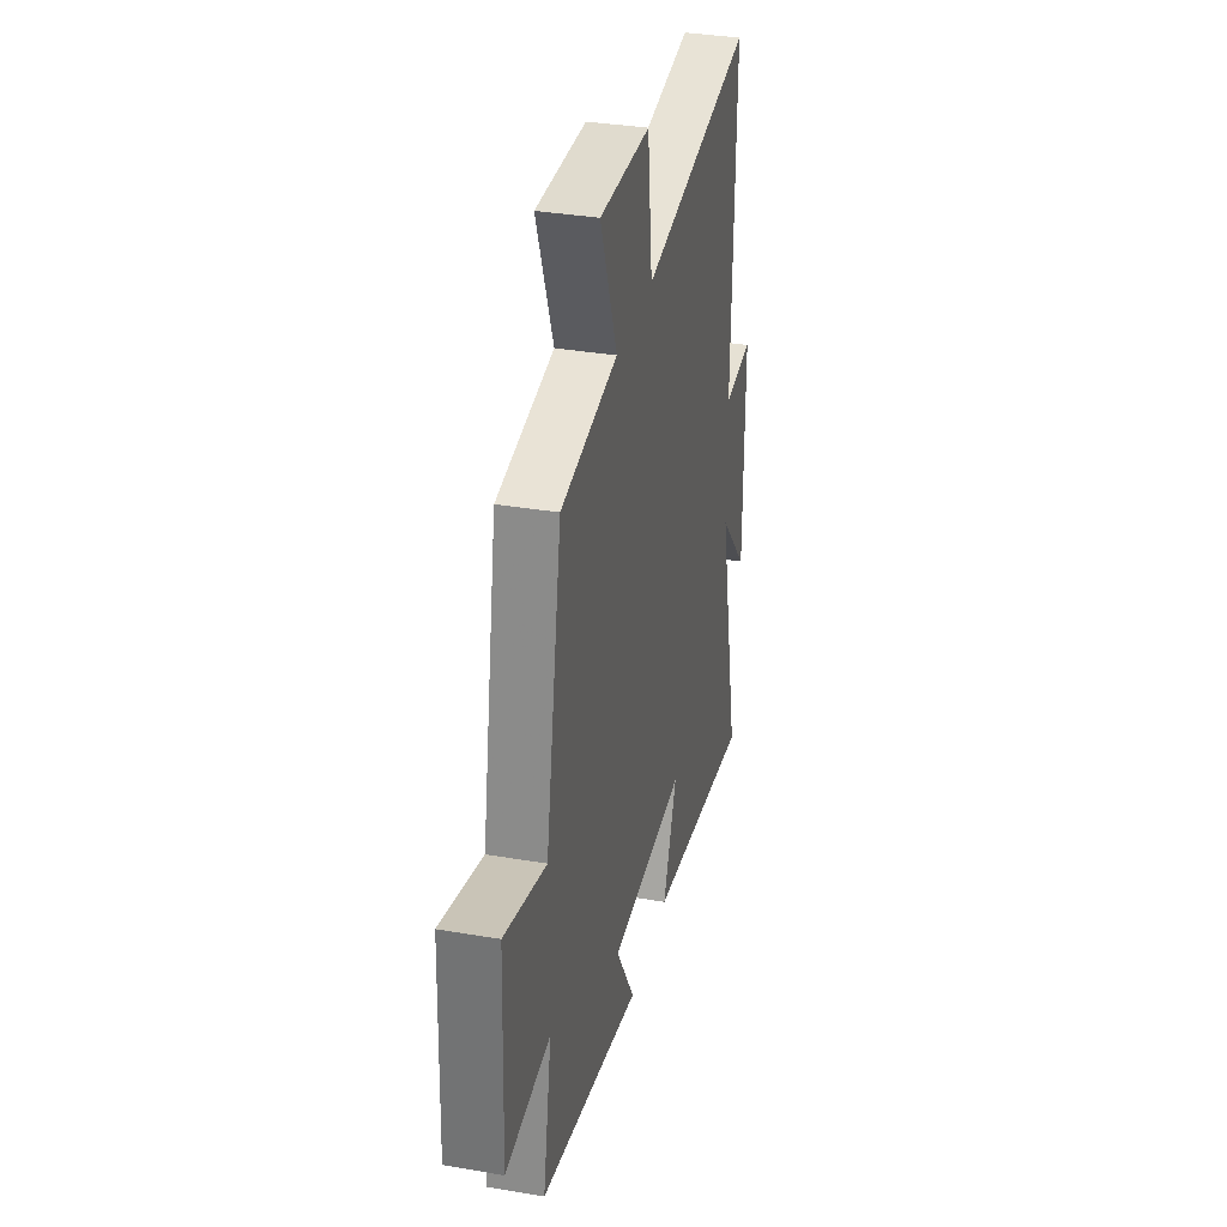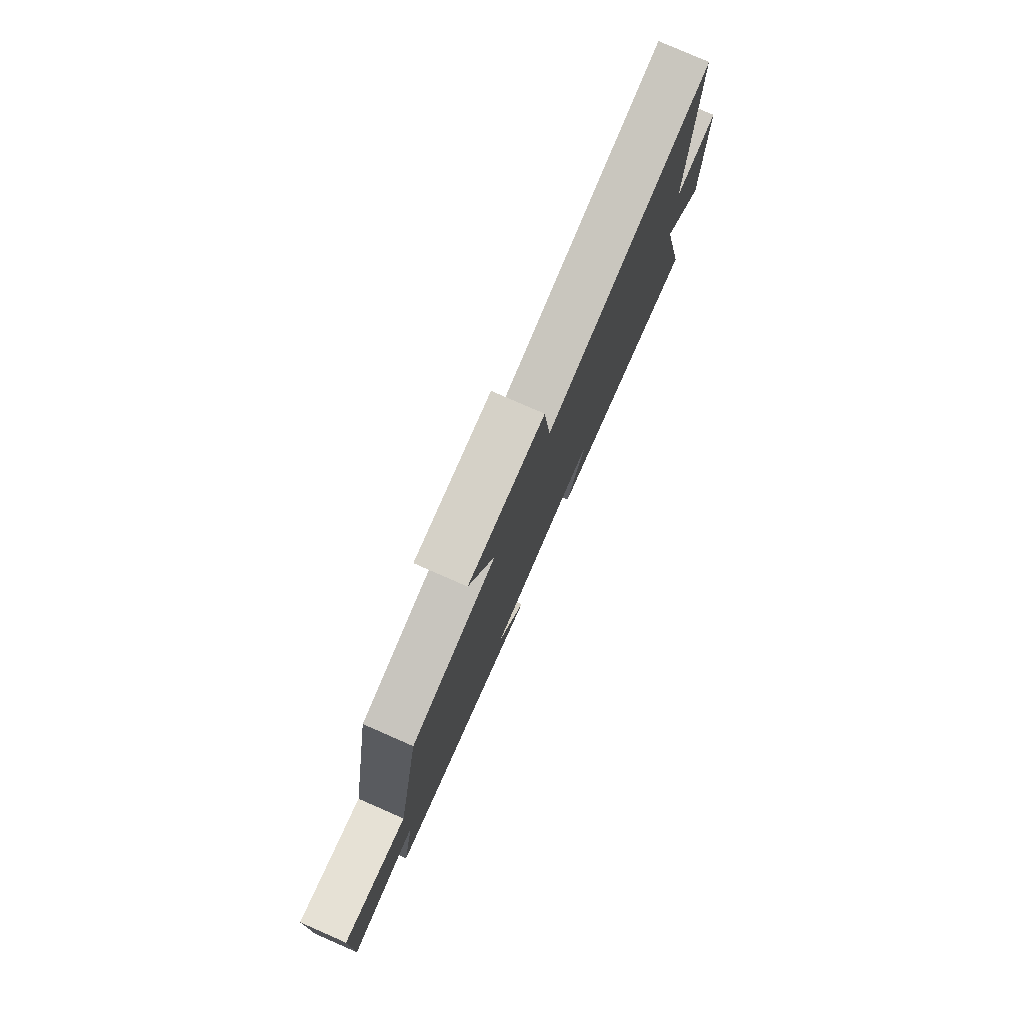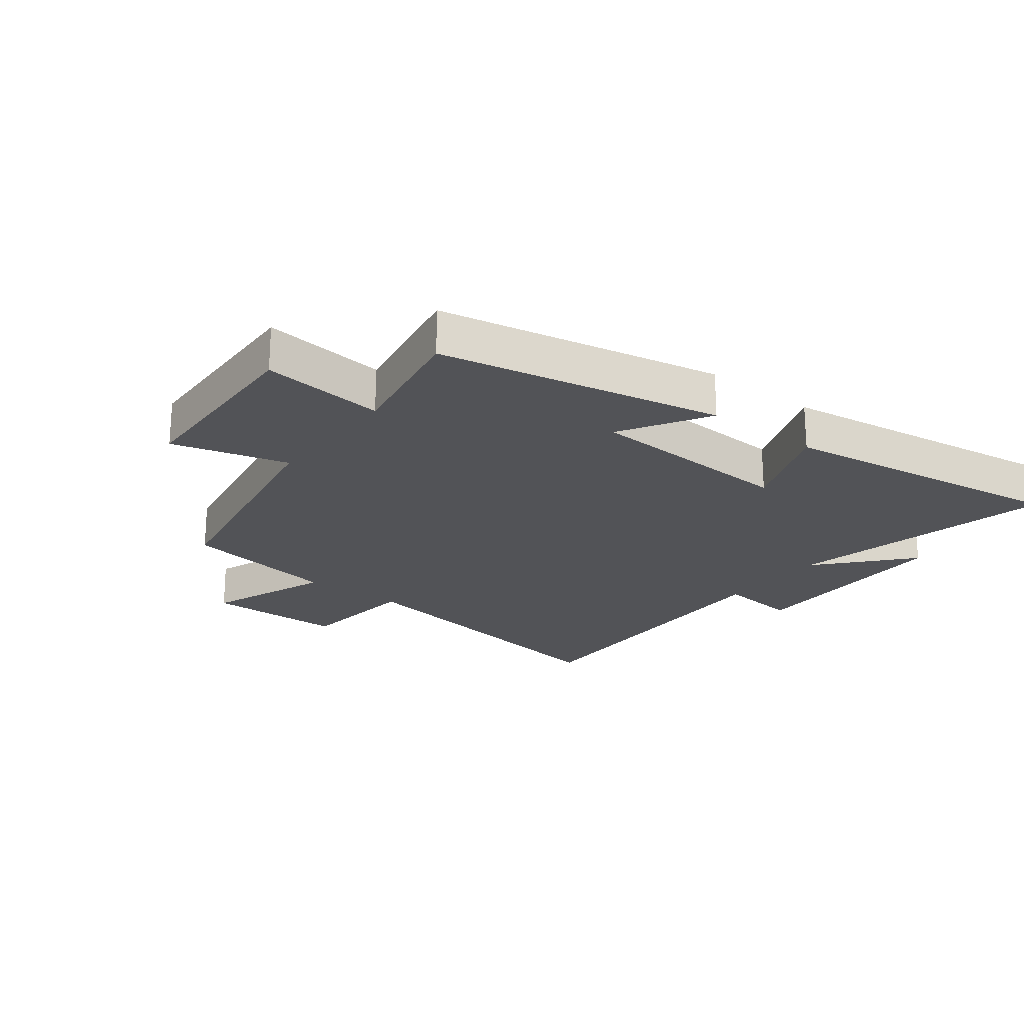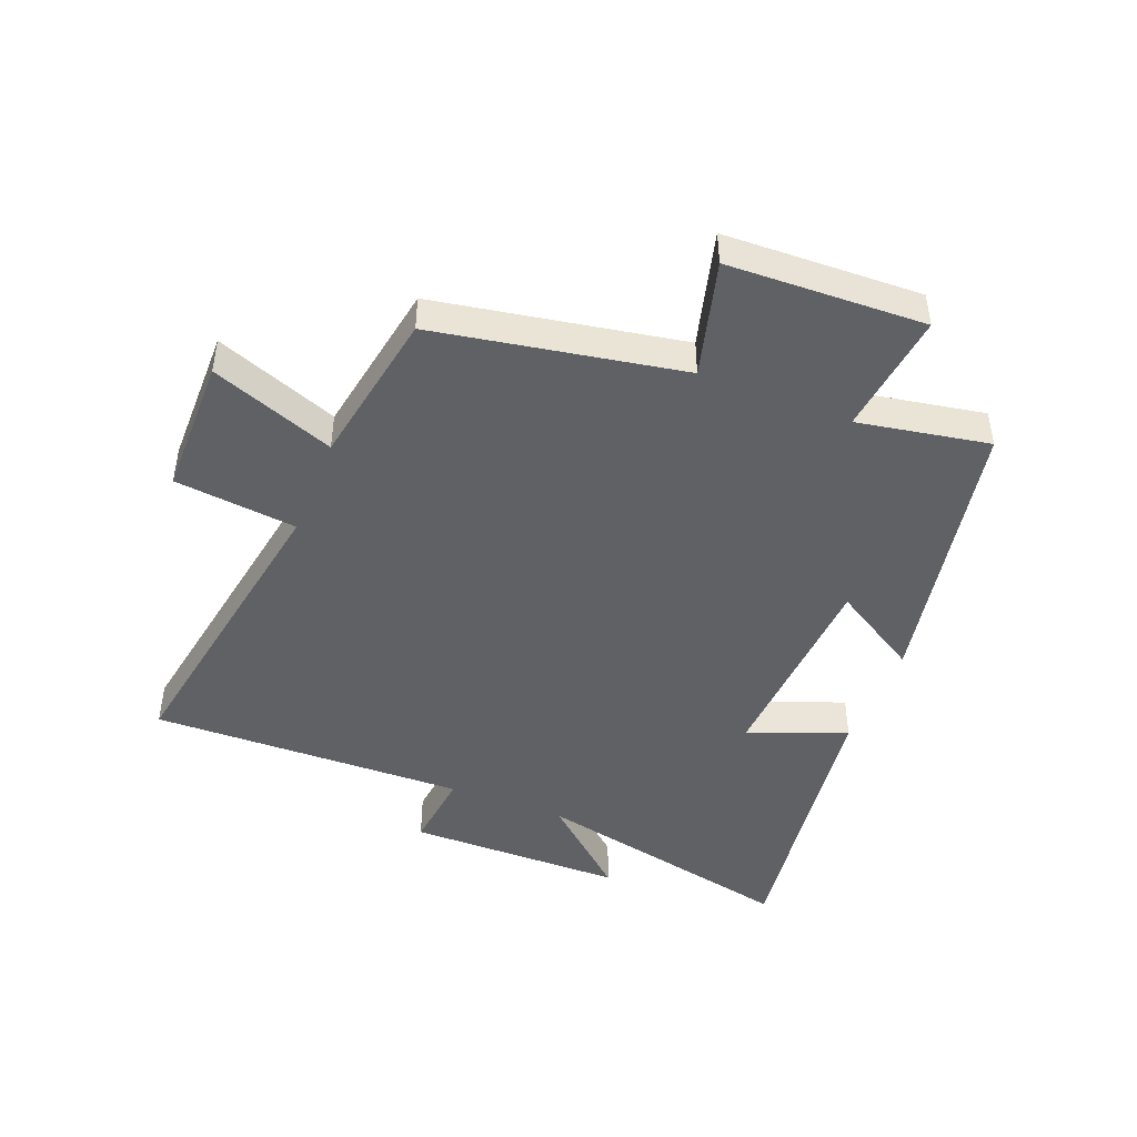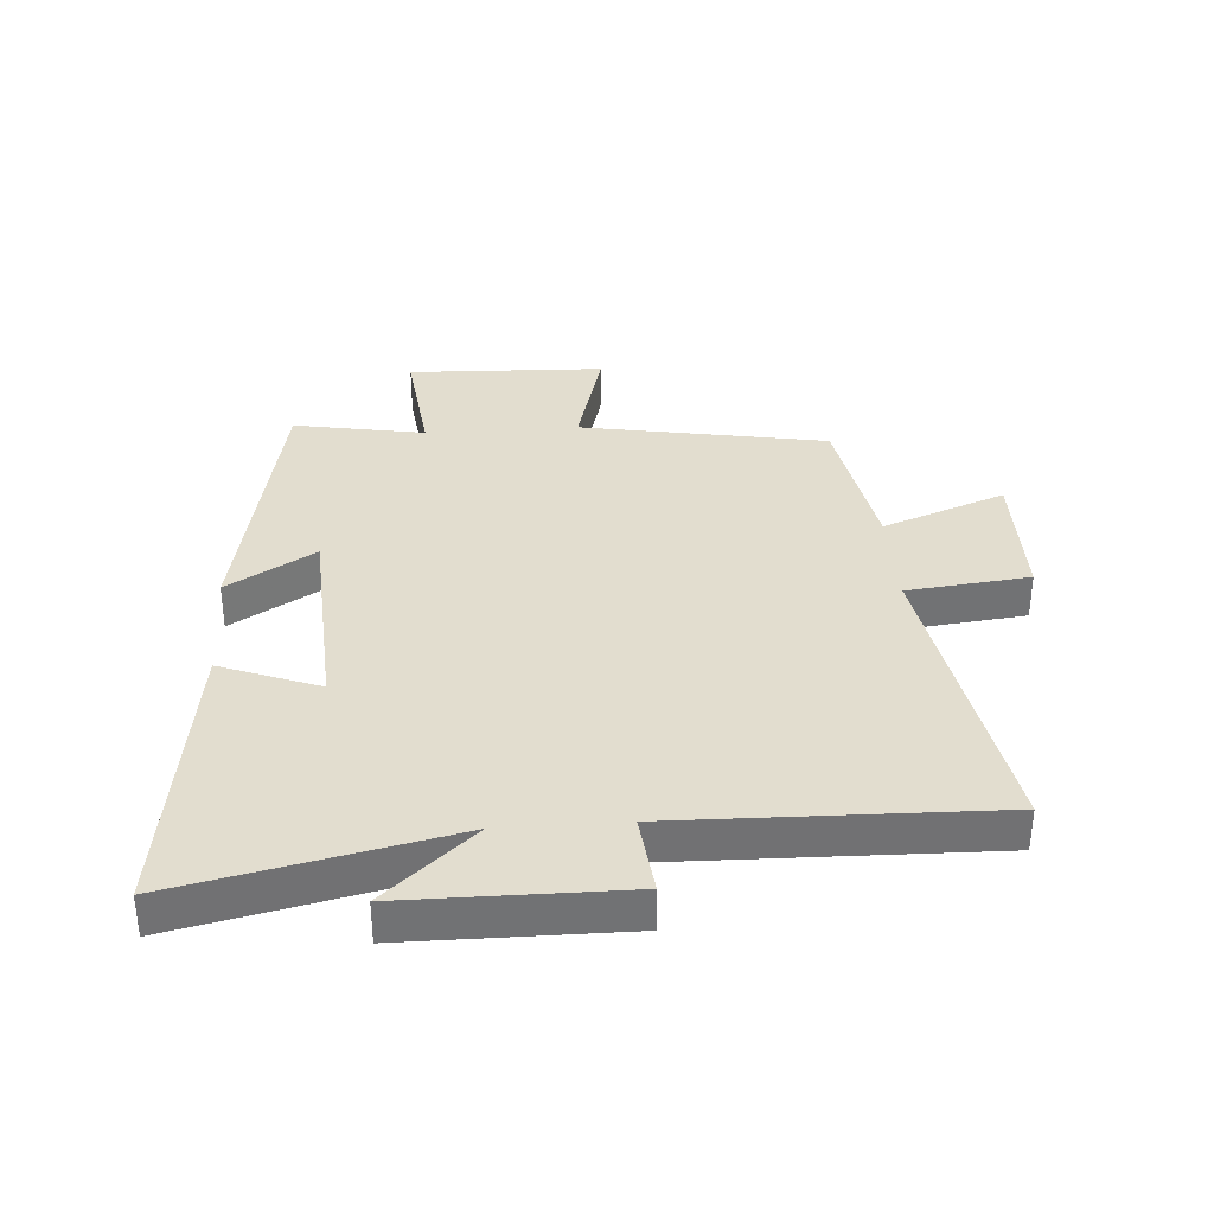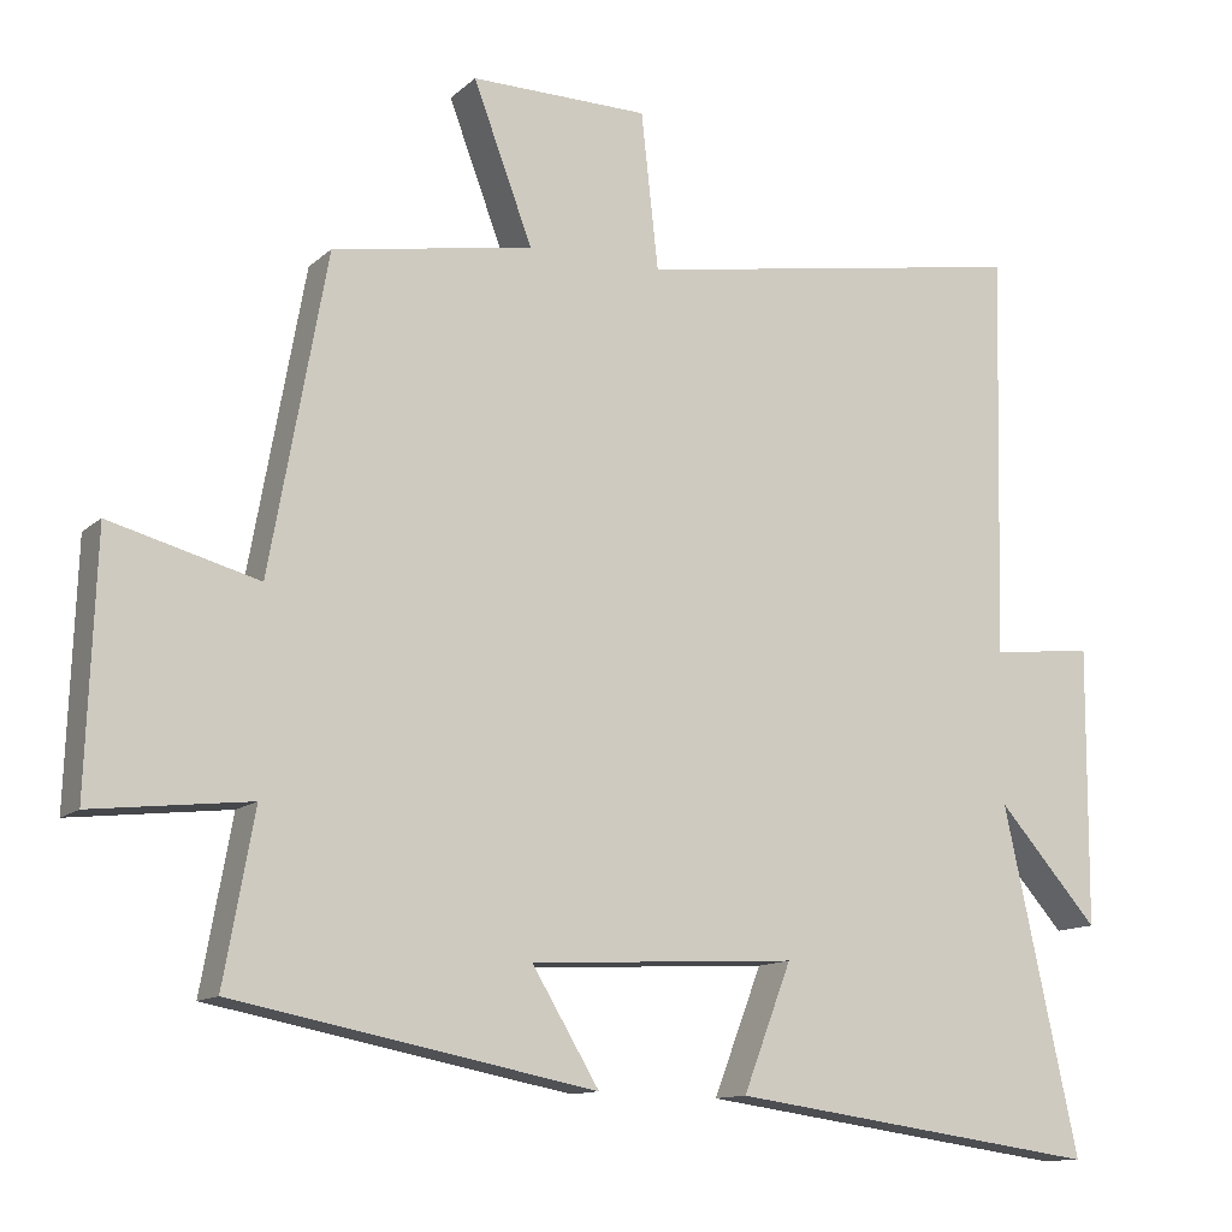
<metadata>
{"format":"obj","ext":"obj","renderer":"f3d","projection":"perspective","resolution":1024,"background":"white","views":[{"elev":34.1,"azim":103.1,"up":"+Z"},{"elev":79.5,"azim":113.6,"up":"+Z"},{"elev":-22.3,"azim":142.5,"up":"+Y"},{"elev":-45.7,"azim":68.3,"up":"+Y"},{"elev":34.9,"azim":-94.1,"up":"+Y"},{"elev":-12.2,"azim":152.1,"up":"+Z"}]}
</metadata>
<code>
v 0.539 0.07 -0.41
v 0.076 0.07 -0.5
v 0.162 0.07 -0.357
v -0.18 0.07 -0.339
v -0.118 0.07 -0.5
v -0.596 0.07 -0.567
v -0.5 0.07 -0.128
v -0.629 0.07 -0.274
v -0.631 0.07 0.082
v -0.5 0.07 0.068
v -0.512 0.07 0.585
v -0.004 0.07 0.5
v 0.018 0.07 0.7
v 0.246 0.07 0.702
v 0.17 0.07 0.5
v 0.427 0.07 0.456
v 0.5 0.07 0.053
v 0.69 0.07 0.104
v 0.702 0.07 -0.218
v 0.5 0.07 -0.195
v 0.539 0 -0.41
v 0.076 0 -0.5
v 0.162 0 -0.357
v -0.18 0 -0.339
v -0.118 0 -0.5
v -0.596 0 -0.567
v -0.5 0 -0.128
v -0.629 0 -0.274
v -0.631 0 0.082
v -0.5 0 0.068
v -0.512 0 0.585
v -0.004 0 0.5
v 0.018 0 0.7
v 0.246 0 0.702
v 0.17 0 0.5
v 0.427 0 0.456
v 0.5 0 0.053
v 0.69 0 0.104
v 0.702 0 -0.218
v 0.5 0 -0.195
f 17 18 19 20
f 15 16 17 20
f 15 20 1
f 12 13 14 15
f 12 15 1
f 10 11 12 1
f 7 8 9 10
f 7 10 1
f 4 5 6 7
f 3 4 7
f 3 7 1
f 1 2 3
f 40 39 38 37
f 40 37 36 35
f 21 40 35
f 35 34 33 32
f 21 35 32
f 21 32 31 30
f 30 29 28 27
f 21 30 27
f 27 26 25 24
f 27 24 23
f 21 27 23
f 23 22 21
f 1 21 22 2
f 2 22 23 3
f 3 23 24 4
f 4 24 25 5
f 5 25 26 6
f 6 26 27 7
f 7 27 28 8
f 8 28 29 9
f 9 29 30 10
f 10 30 31 11
f 11 31 32 12
f 12 32 33 13
f 13 33 34 14
f 14 34 35 15
f 15 35 36 16
f 16 36 37 17
f 17 37 38 18
f 18 38 39 19
f 19 39 40 20
f 20 40 21 1

</code>
